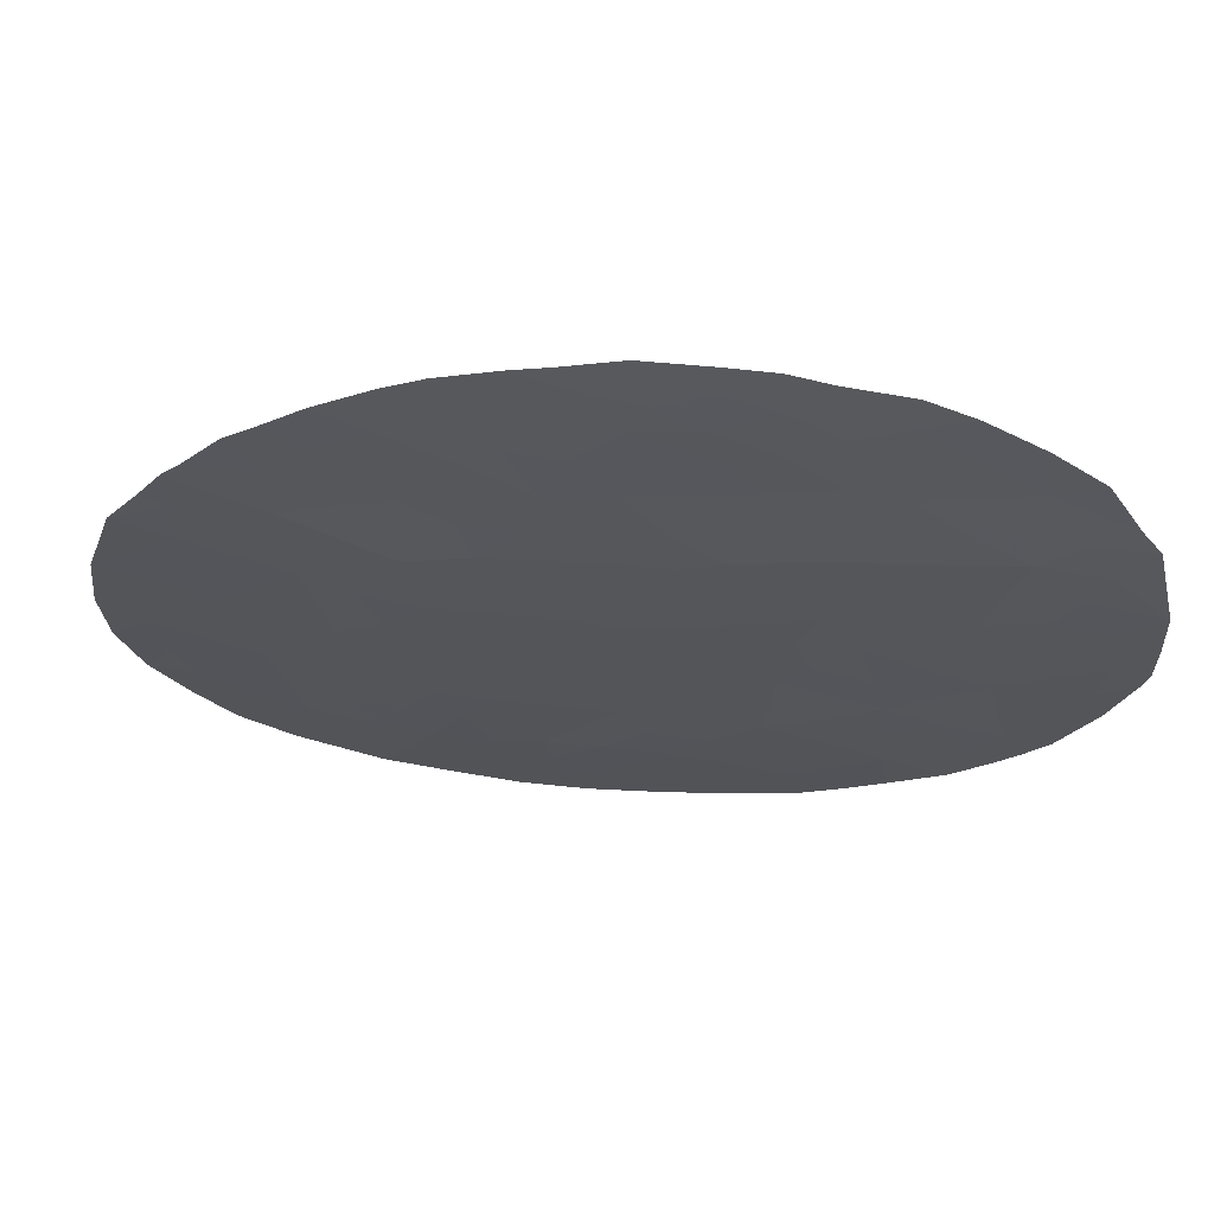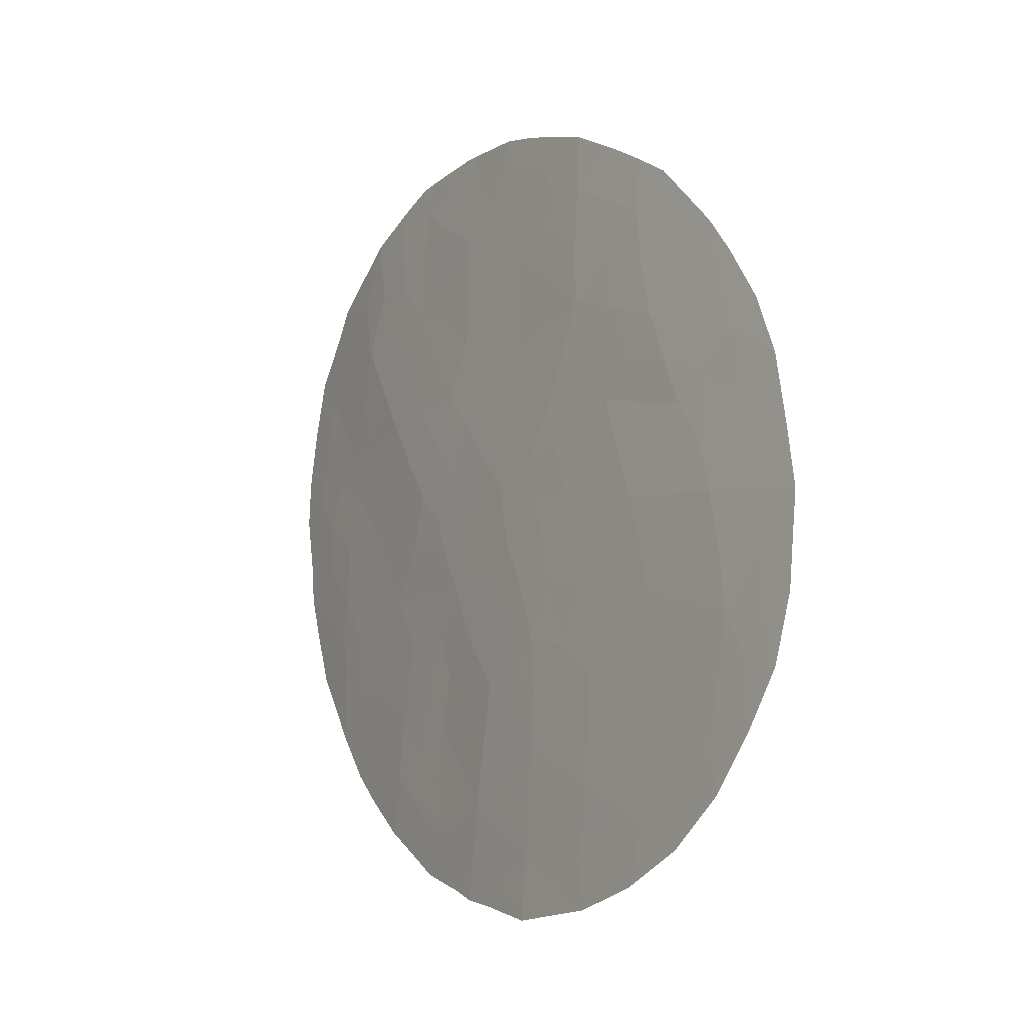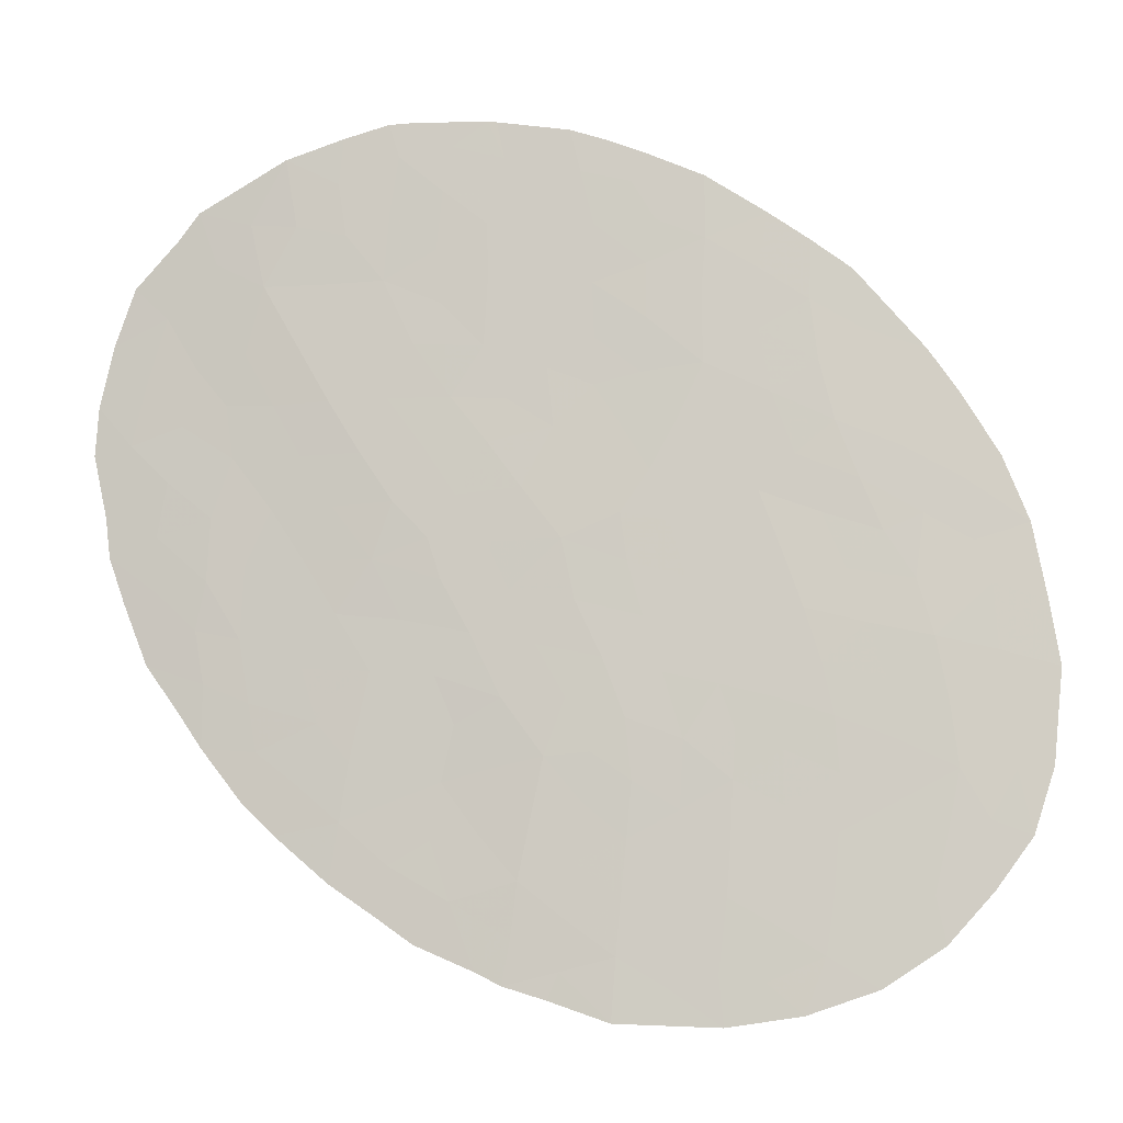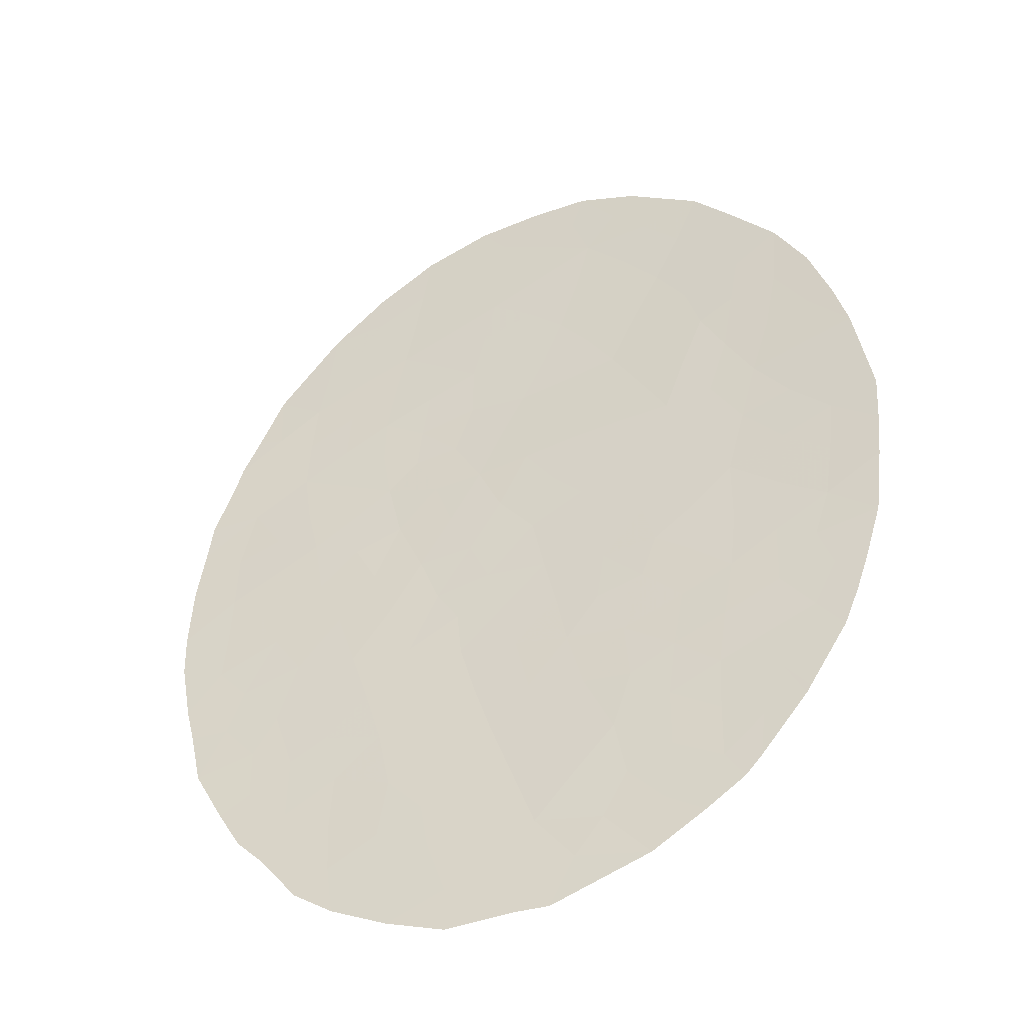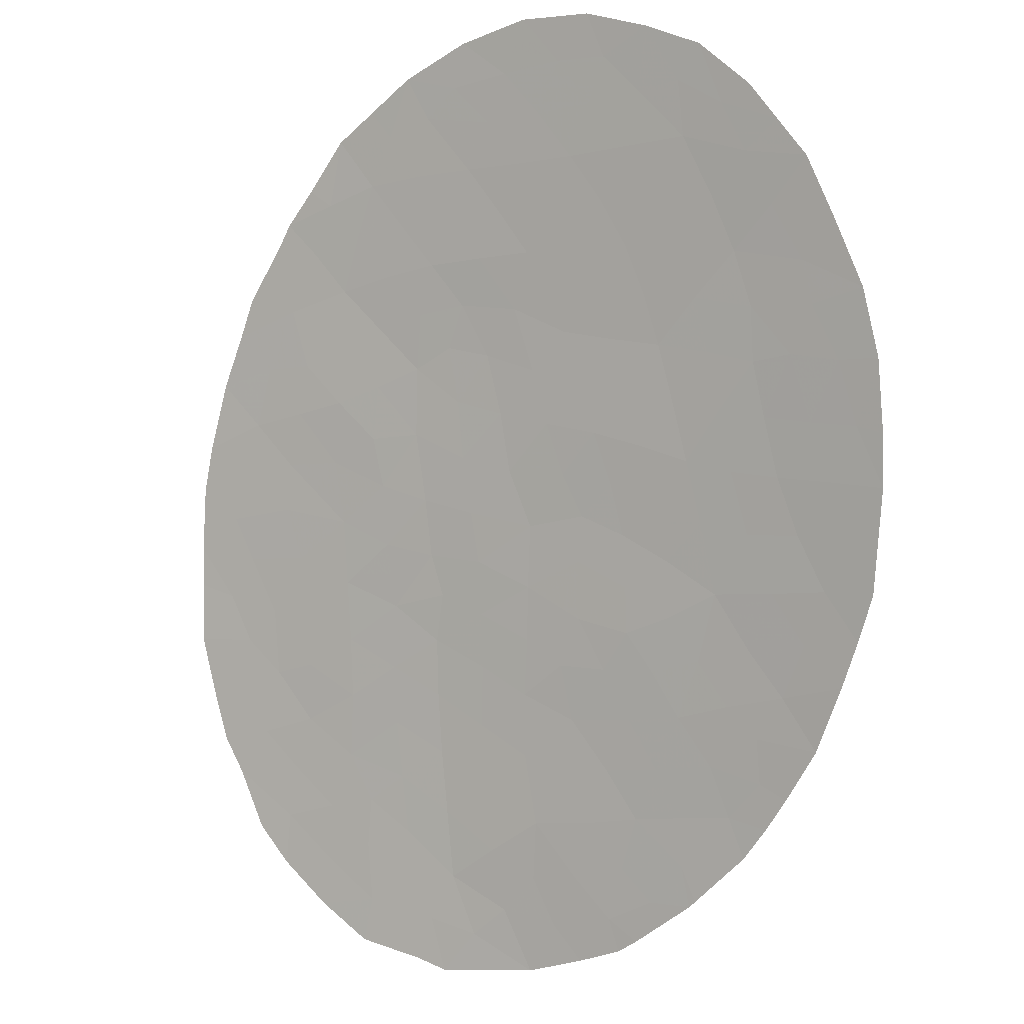
<metadata>
{"format":"obj","ext":"obj","renderer":"f3d","projection":"perspective","resolution":1024,"background":"white","views":[{"elev":-57.3,"azim":72.1,"up":"+Z"},{"elev":-18.3,"azim":-89.8,"up":"+Y"},{"elev":-8.6,"azim":-139.1,"up":"+Y"},{"elev":19.6,"azim":135.7,"up":"+Z"},{"elev":78.5,"azim":148.7,"up":"+Z"}]}
</metadata>
<code>
v 38.33 22.58 21.85
v 49.8 25.73 14.49
v 45.45 24.16 17.06
v 43.42 24.3 18.4
v 46.47 26.24 16.44
v 41.86 24.63 19.41
v 40.18 14.78 20.35
v 41.51 15.72 19.48
v 41.63 14.47 19.39
v 42.1 21.01 19.19
v 48.13 22.31 15.47
v 49.06 22.2 14.93
v 42.89 16.68 18.61
v 38.4 17.79 21.63
v 44.42 16 17.64
v 45.41 15.66 17.05
v 44.05 18.04 17.87
v 47.05 16.98 16.11
v 45.56 17.63 17
v 46.18 18.5 16.62
v 46.28 22.39 16.52
v 48.85 24.15 15.04
v 47.25 24.15 15.93
v 45.15 20.13 17.23
v 41.62 19.2 19.45
v 40.47 20.45 20.25
v 49.28 20.26 14.82
v 48.26 26.21 15.33
v 39.4 21.71 21.05
v 40.4 25.68 20.46
v 47.14 20.49 16.06
v 43.6 28.03 18.29
v 43.43 26.07 18.4
v 40.05 23.59 20.64
v 41.44 17.63 19.56
v 46.24 28.42 16.58
v 42.6 22.82 18.88
v 50.34 23.5 14.2
v 38.74 15.75 21.35
v 43.04 14.76 18.49
v 40.06 18.66 20.5
v 38.71 19.95 21.45
v 40.02 16.76 20.51
v 44.94 27.17 17.41
v 43.24 19.68 18.4
v 44.42 22.58 17.7
v 41.1 22.42 19.9
v 41.56 13.64 19.42
v 46.04 29.02 16.71
v 44.95 28.99 17.43
v 50.06 19.69 14.42
v 37.95 15.82 21.9
v 38.59 14.95 21.43
v 49.51 18.84 14.71
v 41.85 27.89 19.48
v 40.98 27.2 20.1
v 40.39 26.71 20.5
v 47.19 15.96 16.02
v 48.03 16.77 15.56
v 45.93 14.96 16.75
v 46.46 15.39 16.44
v 48.54 17.34 15.26
v 50.73 22.26 14.01
v 50.93 23.36 13.89
v 49.16 18.25 14.91
v 40.47 13.83 20.13
v 43.09 13.7 18.43
v 37.44 16.69 22.27
v 37.17 17.81 22.51
v 50.65 25.28 14.03
v 50.32 26.29 14.2
v 45.03 14.52 17.28
v 44.65 14.3 17.5
v 39.46 14.25 20.82
v 37.07 19.43 22.64
v 46.4 29 16.47
v 43.19 28.55 18.58
v 43.75 28.77 18.2
v 50.66 21.56 14.05
v 50.87 24.21 13.91
v 44.82 28.97 17.51
v 38.83 24.78 21.59
v 37.84 22.94 22.23
v 39.82 26.19 20.91
v 37.46 21.82 22.45
v 47.93 28.45 15.5
v 49.3 27.59 14.74
v 49.62 27.12 14.57
v 40.83 15.26 19.92
v 45.47 28.56 17.08
v 44.93 26.15 17.41
v 45.69 26.75 16.93
v 45.63 25.81 16.97
v 40.07 15.76 20.45
v 39.32 16.23 20.96
v 49.9 20.93 14.48
v 50.42 20.76 14.2
v 49.15 19.35 14.9
v 41.11 26.25 19.97
v 43.76 19.02 18.07
v 44.68 19.03 17.5
v 48.53 21.35 15.24
v 49.12 21.1 14.9
v 42.74 24.5 18.84
v 43.03 23.62 18.63
v 42.22 23.67 19.15
v 44.15 25.61 17.92
v 44.21 26.62 17.89
v 42.97 15.72 18.55
v 43.64 16.31 18.13
v 43.74 15.36 18.06
v 46.28 17.32 16.57
v 46.91 17.99 16.19
v 45.37 18.58 17.11
v 45.66 19.42 16.93
v 47.71 17.63 15.73
v 48.33 18.18 15.38
v 47.2 22.33 16
v 46.77 23.24 16.22
v 47.69 23.22 15.71
v 48.11 24.12 15.45
v 43.83 21.69 18.06
v 44.92 21.66 17.38
v 44.58 20.84 17.59
v 47.63 21.41 15.77
v 46.59 21.4 16.36
v 40.99 14.36 19.81
v 42.91 21.28 18.66
v 43.64 20.64 18.17
v 42.68 20.36 18.79
v 42.32 21.94 19.06
v 43 22.11 18.6
v 42.4 19.41 18.95
v 41.86 20.1 19.32
v 48.44 19 15.31
v 47.64 19.57 15.77
v 48.07 20.5 15.52
v 40.24 22.04 20.47
v 39.72 22.6 20.84
v 40.6 23.04 20.25
v 48.74 23.22 15.11
v 43.84 14.53 18
v 44 14.06 17.89
v 43.39 18.11 18.28
v 42.91 18.67 18.59
v 38 16.96 21.89
v 37.65 17.77 22.16
v 41.05 19.83 19.85
v 41.3 20.74 19.71
v 44.52 15.06 17.58
v 39.45 24.16 21.1
v 40.28 24.62 20.51
v 49.54 23.82 14.65
v 49.75 22.84 14.53
v 46.39 24.17 16.47
v 48.55 25.03 15.19
v 47.74 25.14 15.64
v 45.7 16.67 16.9
v 45.01 16.78 17.31
v 38.54 18.94 21.56
v 39.38 19.27 20.98
v 39.24 18.28 21.06
v 39.99 17.73 20.53
v 39.24 17.25 21.05
v 38.96 20.91 21.32
v 37.96 20.82 22.04
v 38.2 21.53 21.9
v 38.87 22 21.44
v 39.18 23.15 21.25
v 40.77 21.41 20.08
v 41.58 21.71 19.56
v 39.9 21.08 20.67
v 42.11 18.3 19.12
v 42.82 17.63 18.65
v 42.16 17.14 19.09
v 43.51 17.27 18.21
v 41.46 16.68 19.53
v 42.21 16.18 19.04
v 44.81 17.85 17.43
v 37.88 19.72 22.06
v 37.24 20.55 22.56
v 47.14 27.98 16
v 47.06 28.78 16.04
v 41.1 25.19 19.96
v 40.92 24.09 20.05
v 49.91 21.9 14.45
v 38.58 16.64 21.48
v 41.88 25.81 19.42
v 43.4 25.12 18.42
v 44.07 24.61 17.97
v 42.67 25.44 18.89
v 47.4 18.65 15.91
v 41.86 22.7 19.38
v 44.22 27.62 17.88
v 43.41 27.1 18.42
v 46.15 20.37 16.64
v 45.57 21.03 16.97
v 41.4 18.44 19.6
v 47.4 26.21 15.86
v 47.77 27.25 15.61
v 44.91 23.36 17.4
v 43.97 23.6 18.02
v 44.65 24.1 17.59
v 43.46 22.74 18.32
v 44.98 25.04 17.37
v 42.53 27.14 19.01
v 44.71 28.32 17.58
v 38.65 23.66 21.66
v 38.39 24.02 21.88
v 40.77 16.25 19.99
v 40.73 17.2 20.03
v 39.68 25.15 20.97
v 39.33 25.49 21.24
v 50.12 24.54 14.32
v 49.33 24.82 14.77
v 49.08 25.87 14.89
v 39.6 20.18 20.85
v 40.23 19.56 20.4
v 37.12 18.61 22.57
v 37.76 18.69 22.11
v 40.74 18.11 20.03
v 40.85 18.97 19.97
v 44.24 17.02 17.75
v 42.27 15.21 18.99
v 42.33 14.27 18.94
v 42.37 13.67 18.9
v 41.44 23.47 19.68
v 48.48 27.32 15.2
v 48.69 27.97 15.07
v 42.88 27.83 18.78
v 42.66 28.31 18.93
v 46.9 25.17 16.17
v 46.38 27.44 16.49
v 45.6 27.78 16.99
v 39.37 15.25 20.91
v 45.37 22.47 17.1
v 49.01 26.65 14.91
v 46.01 25.09 16.72
v 41.84 26.79 19.47
v 42.66 26.39 18.91
v 46.32 16.26 16.53
v 45.83 23.29 16.81
v 45.77 21.76 16.84
v 46.61 19.51 16.36
v 44.2 19.91 17.81
v 47.02 27.06 16.08
v 48.59 20.09 15.21
f 89 9 127
f 36 90 49
f 91 92 93
f 94 235 95
f 39 53 52
f 102 12 103
f 104 105 106
f 18 59 58
f 91 107 108
f 109 110 111
f 16 61 60
f 112 20 113
f 114 115 20
f 18 116 59
f 118 119 120
f 121 141 120
f 122 123 124
f 118 125 126
f 38 64 63
f 16 158 241
f 127 48 66
f 128 129 130
f 128 131 132
f 130 133 134
f 135 136 247
f 138 139 140
f 100 144 145
f 14 146 147
f 134 148 149
f 2 71 70
f 111 150 142
f 151 212 152
f 141 153 154
f 7 66 74
f 242 155 119
f 156 121 157
f 112 241 158
f 16 159 158
f 160 161 162
f 162 163 164
f 165 166 167
f 168 169 139
f 149 170 171
f 172 138 170
f 173 174 175
f 144 176 174
f 177 175 178
f 114 179 101
f 180 181 166
f 32 77 78
f 184 185 152
f 102 137 125
f 103 186 96
f 164 95 187
f 14 187 146
f 239 56 55
f 184 99 188
f 36 49 76
f 189 107 190
f 189 104 191
f 171 193 131
f 194 108 195
f 126 196 197
f 38 80 64
f 199 246 200
f 202 204 105
f 205 203 190
f 188 239 240
f 244 136 192
f 12 154 186
f 208 151 169
f 208 83 209
f 210 211 177
f 212 82 213
f 30 84 57
f 168 167 1
f 38 214 80
f 153 215 214
f 94 210 89
f 215 156 216
f 217 218 161
f 217 165 172
f 147 219 220
f 221 211 163
f 222 198 221
f 222 218 148
f 176 223 110
f 179 159 223
f 224 225 9
f 225 67 226
f 109 224 178
f 145 173 133
f 195 206 230
f 185 227 140
f 28 200 228
f 228 229 87
f 160 220 180
f 230 55 231
f 90 207 50
f 199 157 232
f 246 233 182
f 207 90 234
f 122 132 204
f 39 235 53
f 236 243 123
f 236 201 242
f 92 234 233
f 205 93 238
f 238 232 155
f 1 85 83
f 227 106 193
f 7 89 127
f 89 8 9
f 81 50 207
f 90 50 49
f 205 91 93
f 91 44 92
f 93 92 5
f 43 94 95
f 94 7 235
f 95 235 39
f 97 51 96
f 54 98 51
f 99 57 56
f 57 99 30
f 239 99 56
f 17 100 101
f 101 245 24
f 102 11 12
f 6 104 106
f 104 4 105
f 106 105 37
f 44 91 108
f 91 205 107
f 108 107 33
f 40 109 111
f 109 13 110
f 111 110 15
f 18 112 113
f 112 19 20
f 19 114 20
f 116 192 117
f 116 62 59
f 11 118 120
f 118 21 119
f 120 119 23
f 23 121 120
f 121 22 141
f 120 141 11
f 122 46 123
f 21 118 126
f 118 11 125
f 126 125 31
f 62 117 65
f 58 241 18
f 241 58 61
f 48 127 9
f 7 127 66
f 10 128 130
f 128 122 129
f 130 129 45
f 45 129 245
f 245 124 24
f 122 128 132
f 128 10 131
f 132 131 37
f 10 130 134
f 130 45 133
f 134 133 25
f 27 98 247
f 135 192 136
f 137 136 31
f 47 138 140
f 138 29 139
f 140 139 34
f 12 11 141
f 40 142 67
f 143 67 142
f 45 100 145
f 100 17 144
f 146 68 147
f 69 147 68
f 10 134 149
f 134 25 148
f 149 148 26
f 15 16 150
f 150 16 72
f 73 150 72
f 40 111 142
f 111 15 150
f 142 150 73
f 143 142 73
f 34 151 152
f 151 82 212
f 152 212 30
f 12 141 154
f 141 22 153
f 154 153 38
f 21 242 119
f 242 3 155
f 119 155 23
f 28 156 157
f 156 22 121
f 157 121 23
f 19 112 158
f 112 18 241
f 16 15 159
f 158 159 19
f 14 160 162
f 160 42 161
f 162 161 41
f 14 162 164
f 162 41 163
f 164 163 43
f 29 165 168
f 165 42 166
f 29 168 139
f 168 1 169
f 139 169 34
f 10 149 171
f 149 26 170
f 171 170 47
f 26 172 170
f 172 29 138
f 170 138 47
f 35 173 175
f 173 145 174
f 175 174 13
f 145 144 174
f 144 17 176
f 174 176 13
f 8 177 178
f 177 35 175
f 178 175 13
f 24 115 101
f 114 19 179
f 101 179 17
f 192 135 117
f 65 98 54
f 65 117 135
f 42 180 166
f 180 75 181
f 76 183 36
f 183 86 182
f 30 184 152
f 184 6 185
f 152 185 34
f 11 102 125
f 103 27 247
f 125 137 31
f 27 103 96
f 103 12 186
f 96 186 79
f 97 96 79
f 14 164 187
f 164 43 95
f 187 95 39
f 187 52 146
f 52 187 39
f 68 146 52
f 6 184 188
f 184 30 99
f 188 99 239
f 4 189 190
f 189 33 107
f 190 107 205
f 33 189 191
f 189 4 104
f 191 104 6
f 116 18 113
f 244 113 20
f 10 171 131
f 171 47 193
f 131 193 37
f 32 194 195
f 194 44 108
f 195 108 33
f 21 126 243
f 126 31 196
f 173 35 198
f 173 198 25
f 28 199 200
f 199 5 246
f 203 202 190
f 4 202 105
f 202 46 204
f 105 204 37
f 6 188 191
f 78 207 194
f 207 78 81
f 113 244 192
f 244 31 136
f 31 244 196
f 196 115 24
f 154 63 186
f 63 154 38
f 79 186 63
f 1 208 169
f 208 82 151
f 169 151 34
f 83 208 1
f 209 82 208
f 8 210 177
f 210 43 211
f 177 211 35
f 30 212 84
f 213 84 212
f 1 167 85
f 70 214 2
f 214 70 80
f 38 153 214
f 153 22 215
f 214 215 2
f 7 94 89
f 94 43 210
f 89 210 8
f 2 215 216
f 215 22 156
f 216 156 28
f 42 217 161
f 217 26 218
f 161 218 41
f 26 217 172
f 217 42 165
f 172 165 29
f 14 147 220
f 147 69 219
f 220 219 75
f 41 221 163
f 221 35 211
f 163 211 43
f 41 222 221
f 222 25 198
f 221 198 35
f 25 222 148
f 222 41 218
f 148 218 26
f 13 176 110
f 176 17 223
f 110 223 15
f 17 179 223
f 179 19 159
f 223 159 15
f 8 224 9
f 224 40 225
f 67 225 40
f 48 225 226
f 225 48 9
f 13 109 178
f 109 40 224
f 178 224 8
f 45 145 133
f 133 173 25
f 32 195 230
f 195 33 240
f 34 185 140
f 185 6 227
f 140 227 47
f 200 86 228
f 86 200 182
f 228 86 229
f 237 228 87
f 42 160 180
f 160 14 220
f 180 220 75
f 55 230 206
f 32 230 77
f 231 77 230
f 5 199 232
f 199 28 157
f 232 157 23
f 183 182 36
f 44 207 234
f 234 90 36
f 46 122 204
f 204 132 37
f 32 78 194
f 194 207 44
f 74 235 7
f 235 74 53
f 46 236 123
f 2 88 71
f 21 236 242
f 236 46 201
f 5 92 233
f 92 44 234
f 233 234 36
f 88 2 216
f 216 28 237
f 88 237 87
f 16 60 72
f 3 205 238
f 238 93 5
f 3 238 155
f 238 5 232
f 155 232 23
f 47 227 193
f 227 6 106
f 193 106 37
f 3 201 203
f 190 202 4
f 205 3 203
f 240 239 206
f 55 206 239
f 188 240 191
f 116 117 62
f 197 196 24
f 201 46 202
f 191 240 33
f 195 240 206
f 123 197 124
f 203 201 202
f 16 241 61
f 243 197 123
f 115 114 101
f 65 135 98
f 243 126 197
f 243 236 21
f 242 201 3
f 124 197 24
f 247 136 137
f 244 115 196
f 135 247 98
f 192 116 113
f 244 20 115
f 245 101 100
f 100 45 245
f 129 122 124
f 245 129 124
f 182 200 246
f 246 5 233
f 182 233 36
f 167 166 85
f 27 96 51
f 27 51 98
f 168 165 167
f 88 216 237
f 166 181 85
f 102 103 247
f 247 137 102
f 237 28 228

</code>
